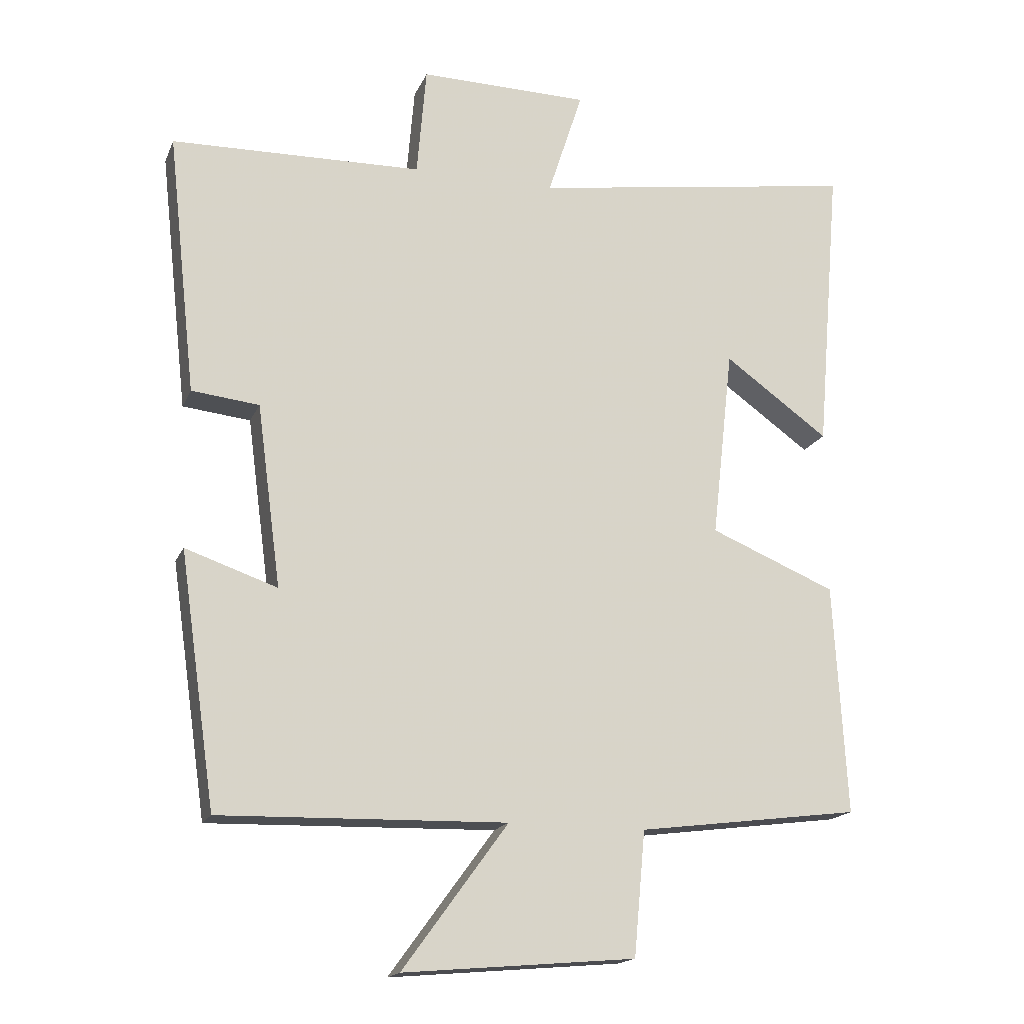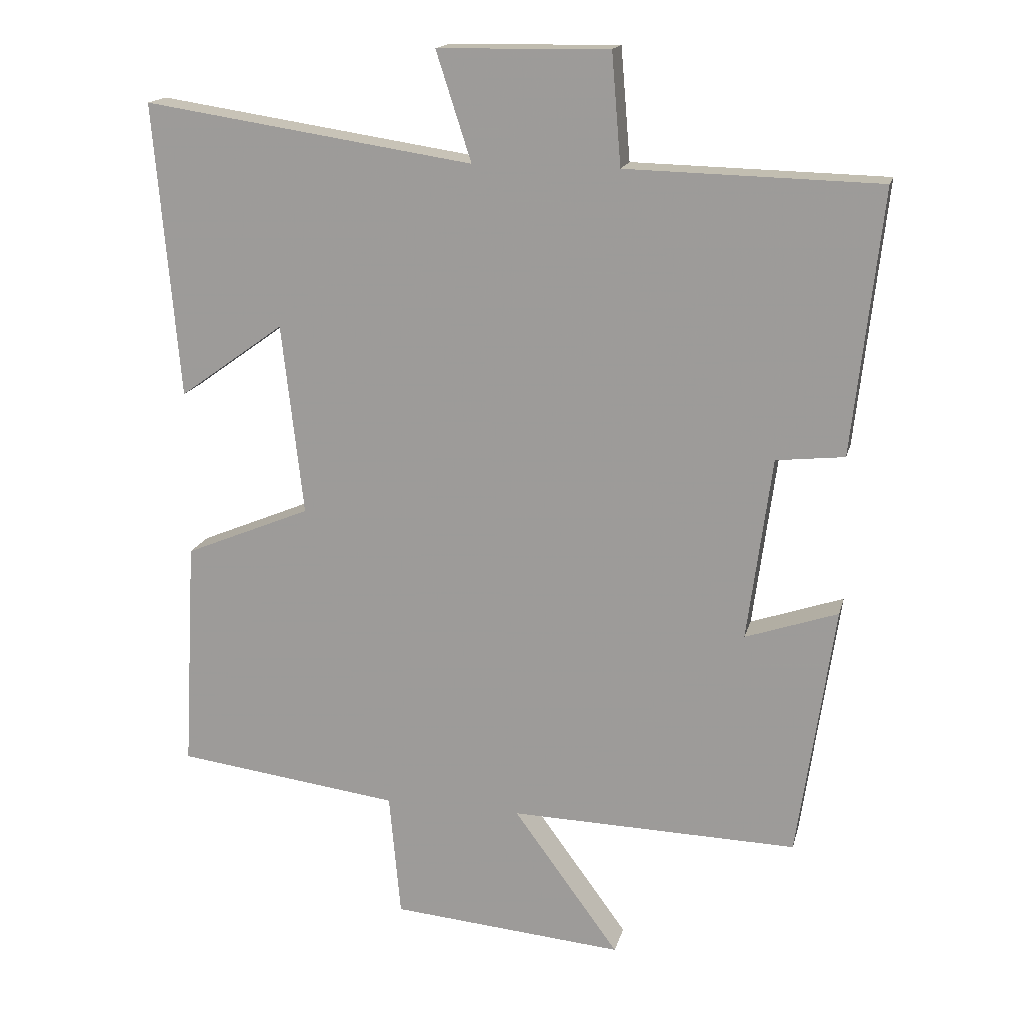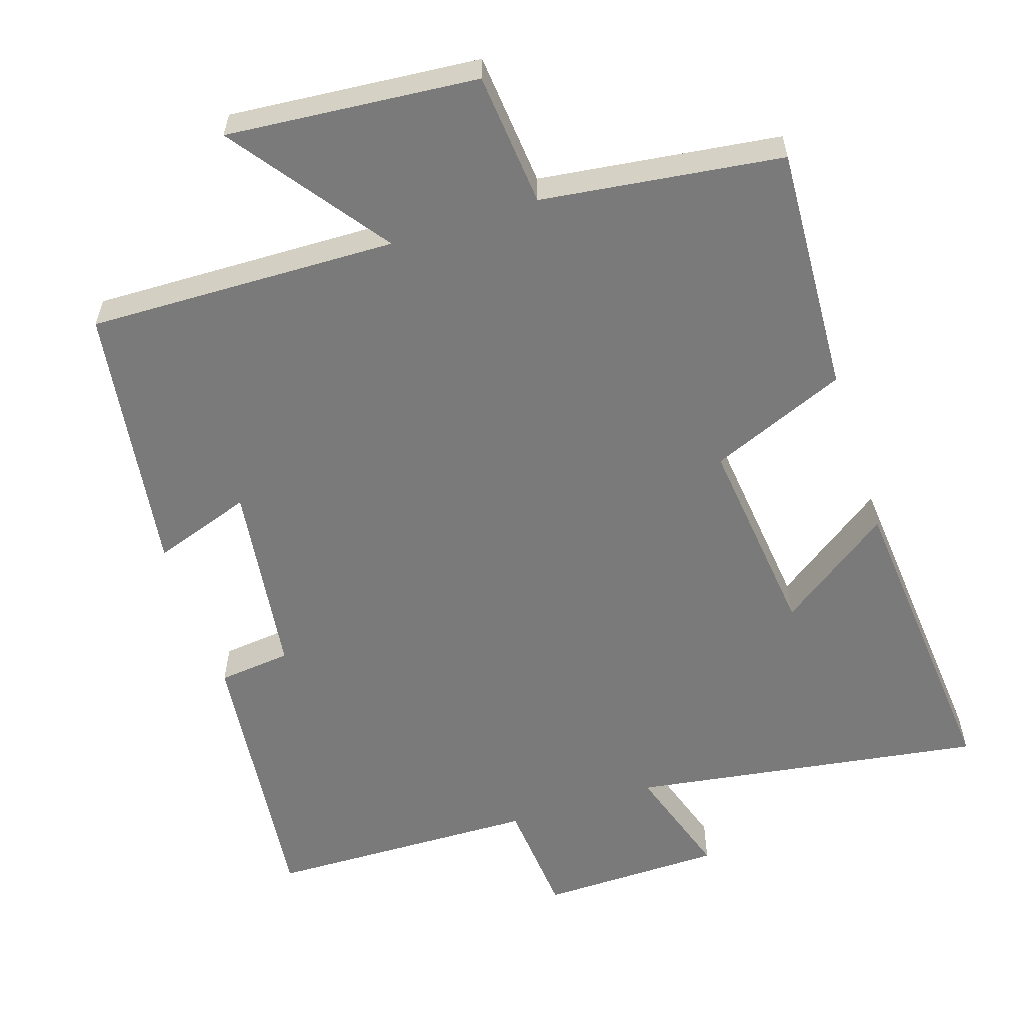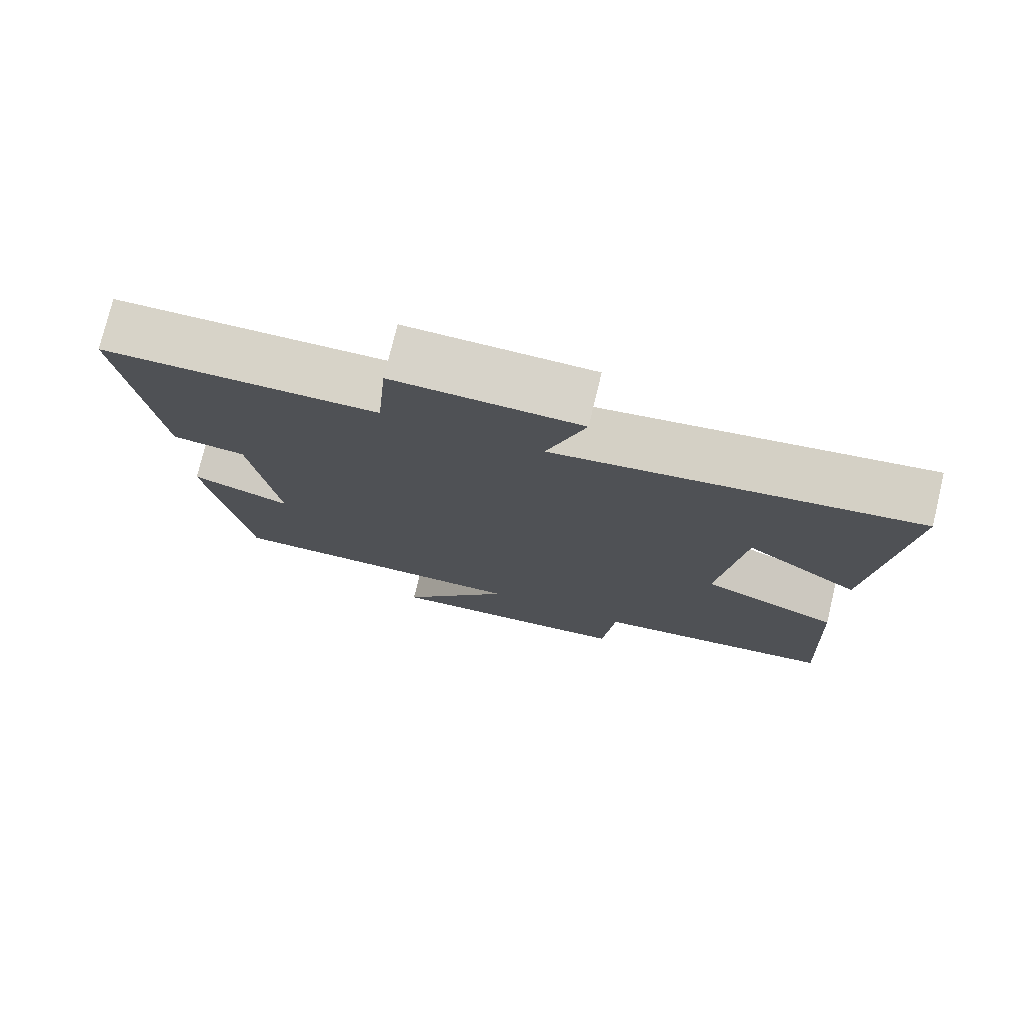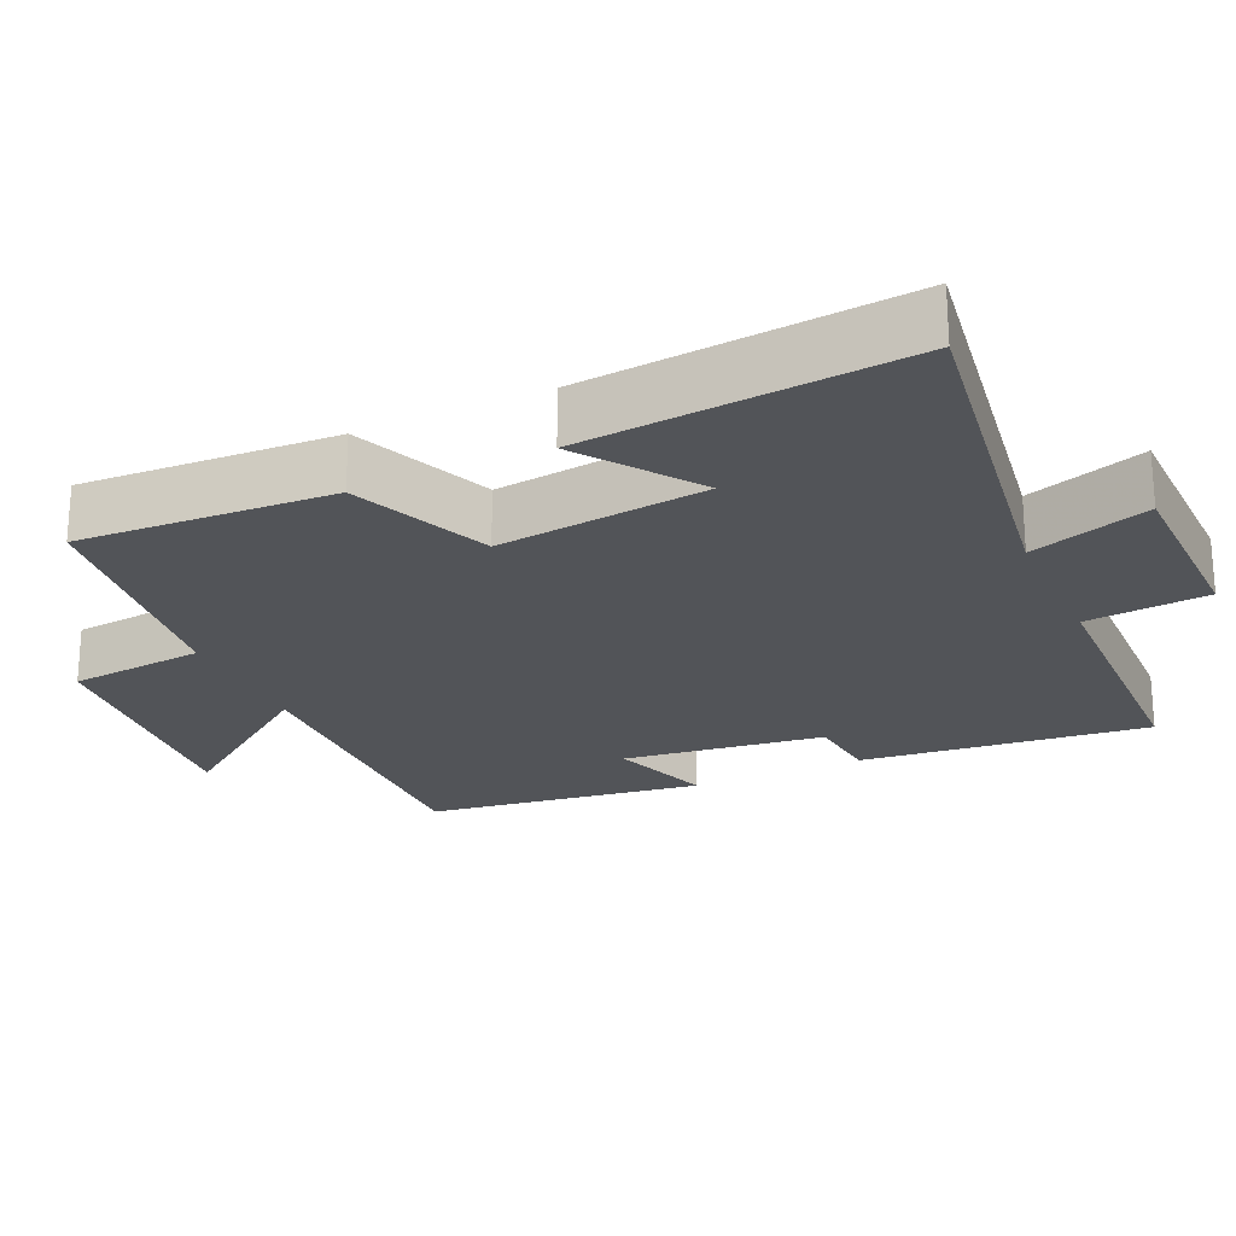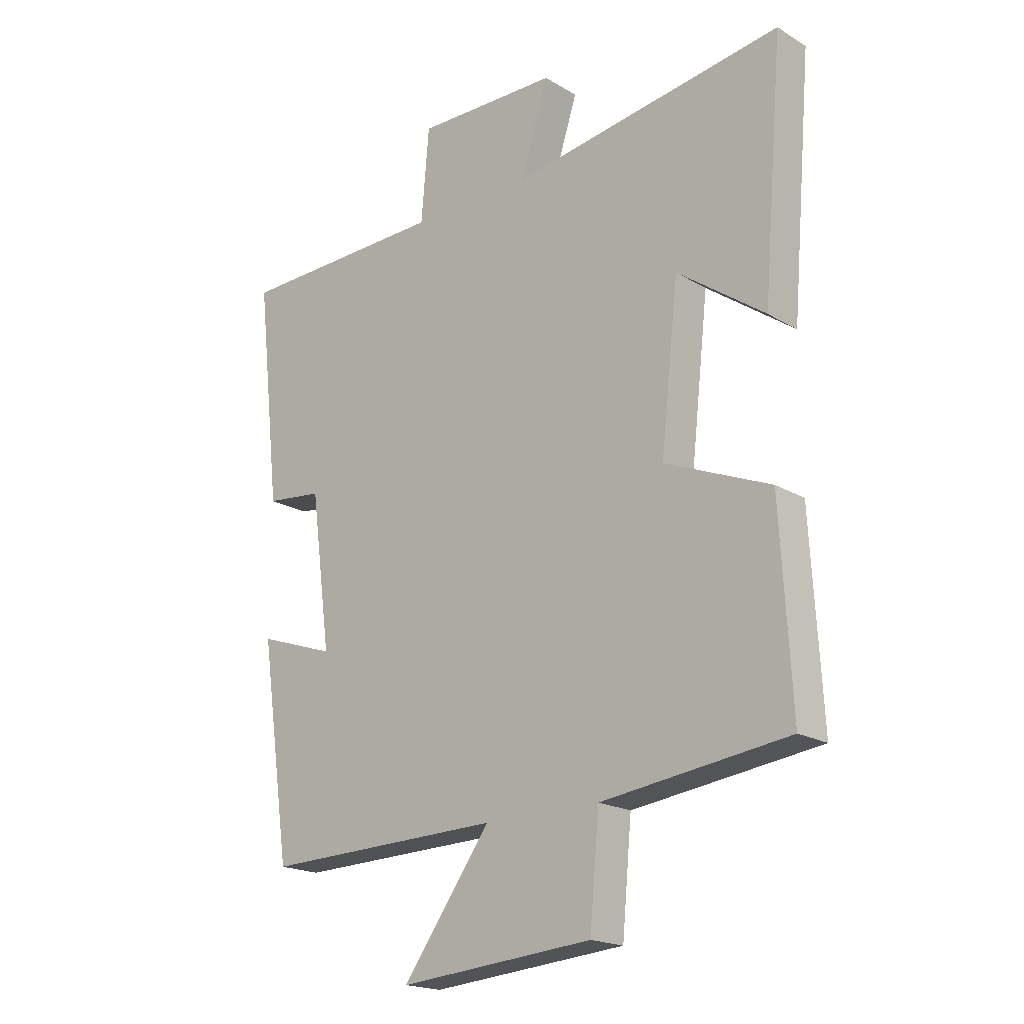
<metadata>
{"format":"obj","ext":"obj","renderer":"f3d","projection":"perspective","resolution":1024,"background":"white","views":[{"elev":-17.2,"azim":162.3,"up":"+Z"},{"elev":16.6,"azim":13.4,"up":"+Z"},{"elev":-58.1,"azim":-162.0,"up":"+Y"},{"elev":76.6,"azim":-166.4,"up":"+Z"},{"elev":-23.3,"azim":-65.3,"up":"+Y"},{"elev":-19.3,"azim":-138.2,"up":"+Z"}]}
</metadata>
<code>
v -0.537 0.07 0.574
v -0.048 0.07 0.5
v -0.1 0.07 0.661
v 0.154 0.07 0.665
v 0.168 0.07 0.5
v 0.543 0.07 0.491
v 0.5 0.07 0.101
v 0.399 0.07 0.09
v 0.363 0.07 -0.182
v 0.5 0.07 -0.135
v 0.446 0.07 -0.511
v 0.019 0.07 -0.5
v 0.176 0.07 -0.715
v -0.17 0.07 -0.685
v -0.187 0.07 -0.5
v -0.519 0.07 -0.457
v -0.5 0.07 -0.113
v -0.312 0.07 -0.035
v -0.344 0.07 0.249
v -0.5 0.07 0.137
v -0.537 0 0.574
v -0.048 0 0.5
v -0.1 0 0.661
v 0.154 0 0.665
v 0.168 0 0.5
v 0.543 0 0.491
v 0.5 0 0.101
v 0.399 0 0.09
v 0.363 0 -0.182
v 0.5 0 -0.135
v 0.446 0 -0.511
v 0.019 0 -0.5
v 0.176 0 -0.715
v -0.17 0 -0.685
v -0.187 0 -0.5
v -0.519 0 -0.457
v -0.5 0 -0.113
v -0.312 0 -0.035
v -0.344 0 0.249
v -0.5 0 0.137
f 19 20 1 2
f 18 19 2
f 15 16 17 18
f 15 18 2
f 12 13 14 15
f 12 15 2
f 9 10 11 12
f 8 9 12 2
f 5 6 7 8
f 5 8 2 3
f 3 4 5
f 22 21 40 39
f 22 39 38
f 38 37 36 35
f 22 38 35
f 35 34 33 32
f 22 35 32
f 32 31 30 29
f 22 32 29 28
f 28 27 26 25
f 23 22 28 25
f 25 24 23
f 1 21 22 2
f 2 22 23 3
f 3 23 24 4
f 4 24 25 5
f 5 25 26 6
f 6 26 27 7
f 7 27 28 8
f 8 28 29 9
f 9 29 30 10
f 10 30 31 11
f 11 31 32 12
f 12 32 33 13
f 13 33 34 14
f 14 34 35 15
f 15 35 36 16
f 16 36 37 17
f 17 37 38 18
f 18 38 39 19
f 19 39 40 20
f 20 40 21 1

</code>
